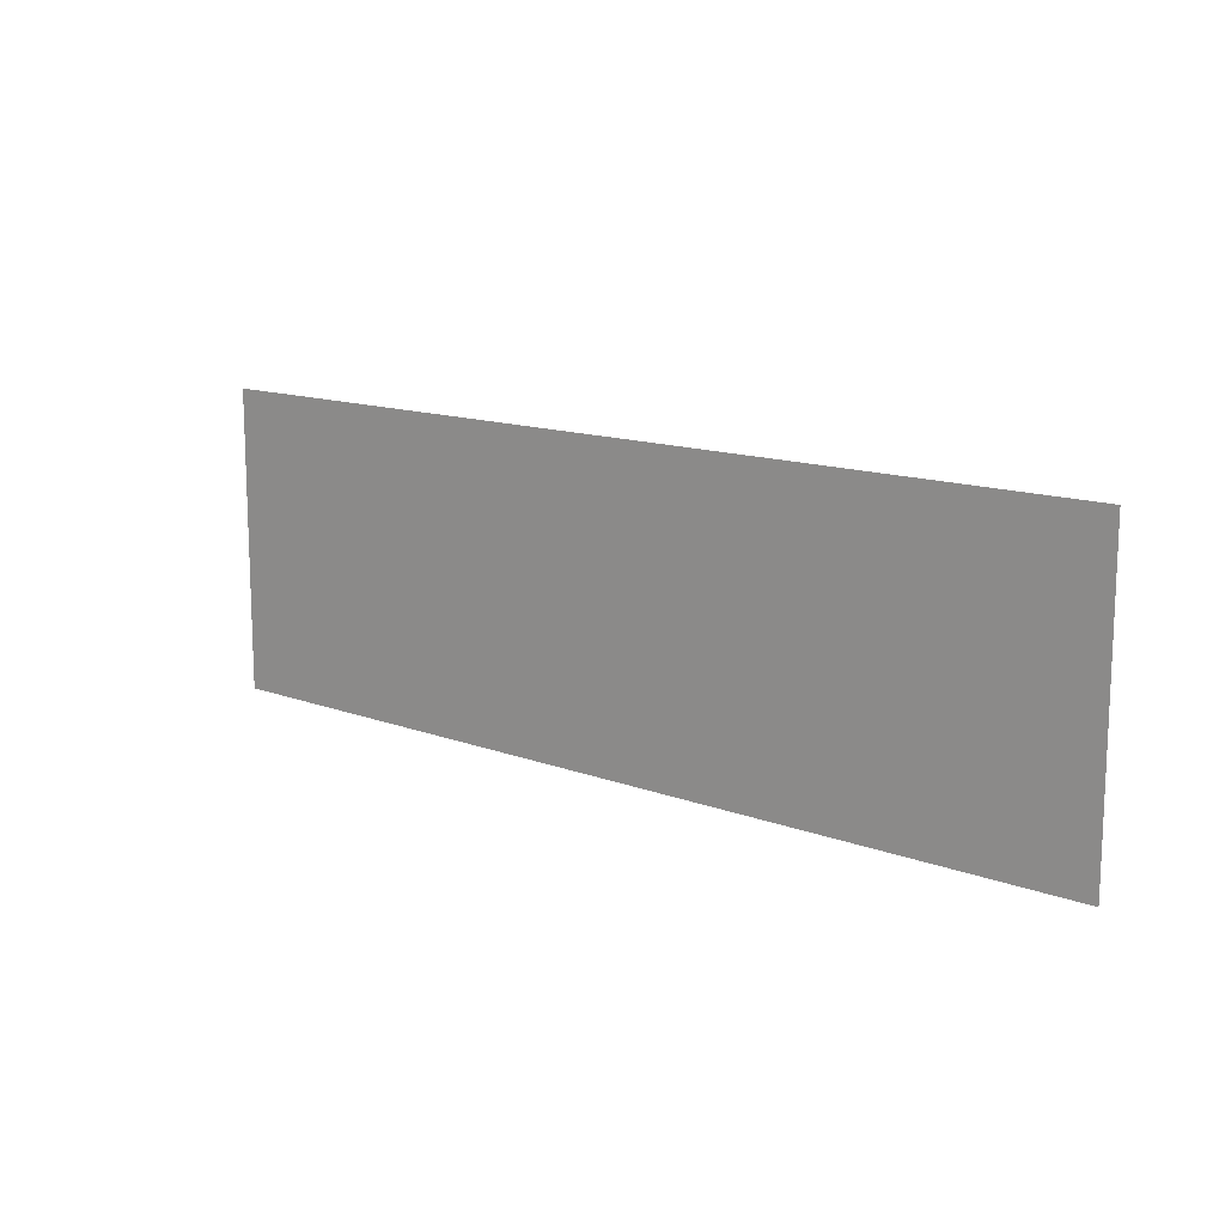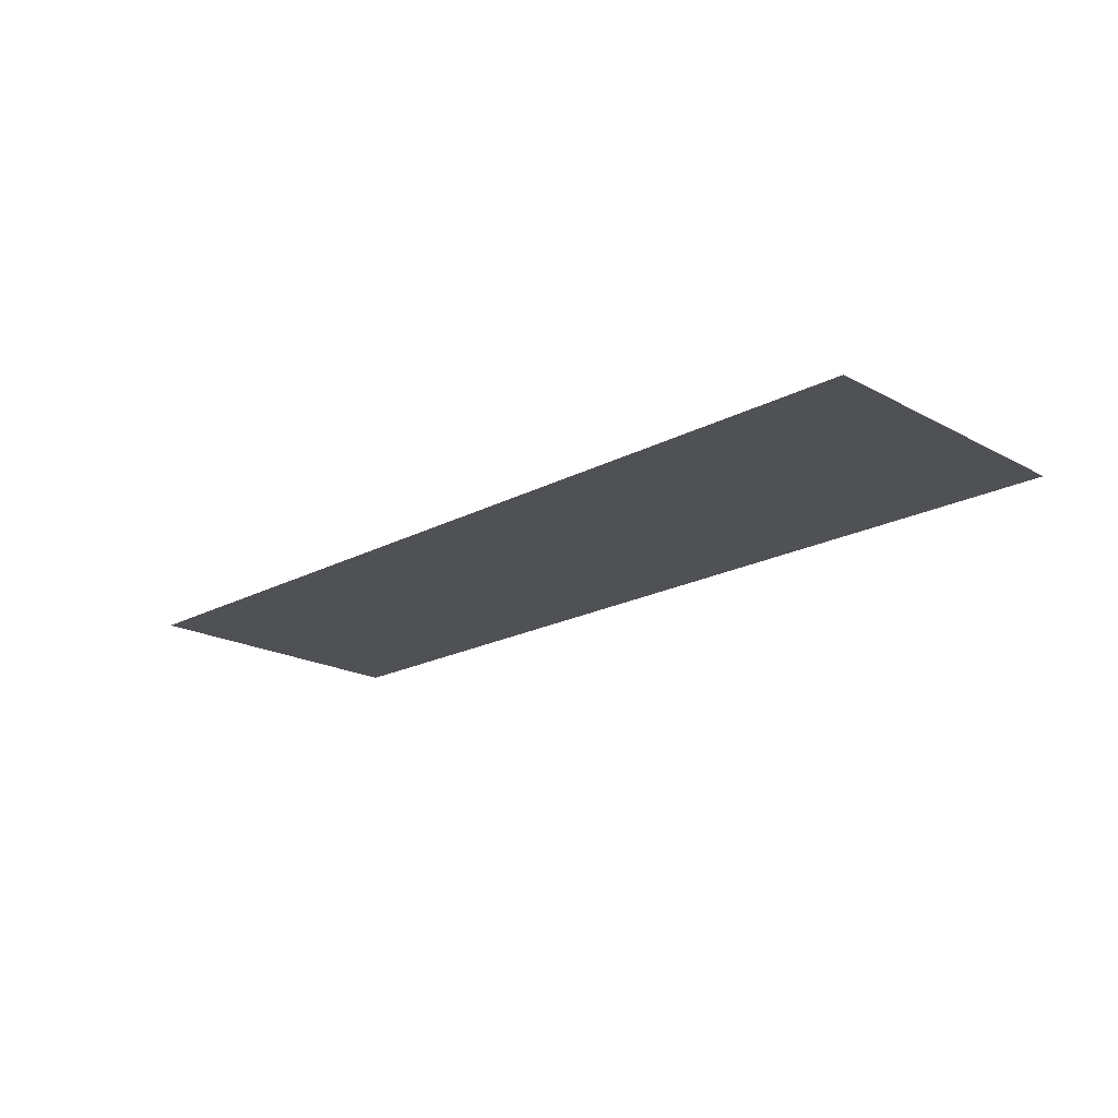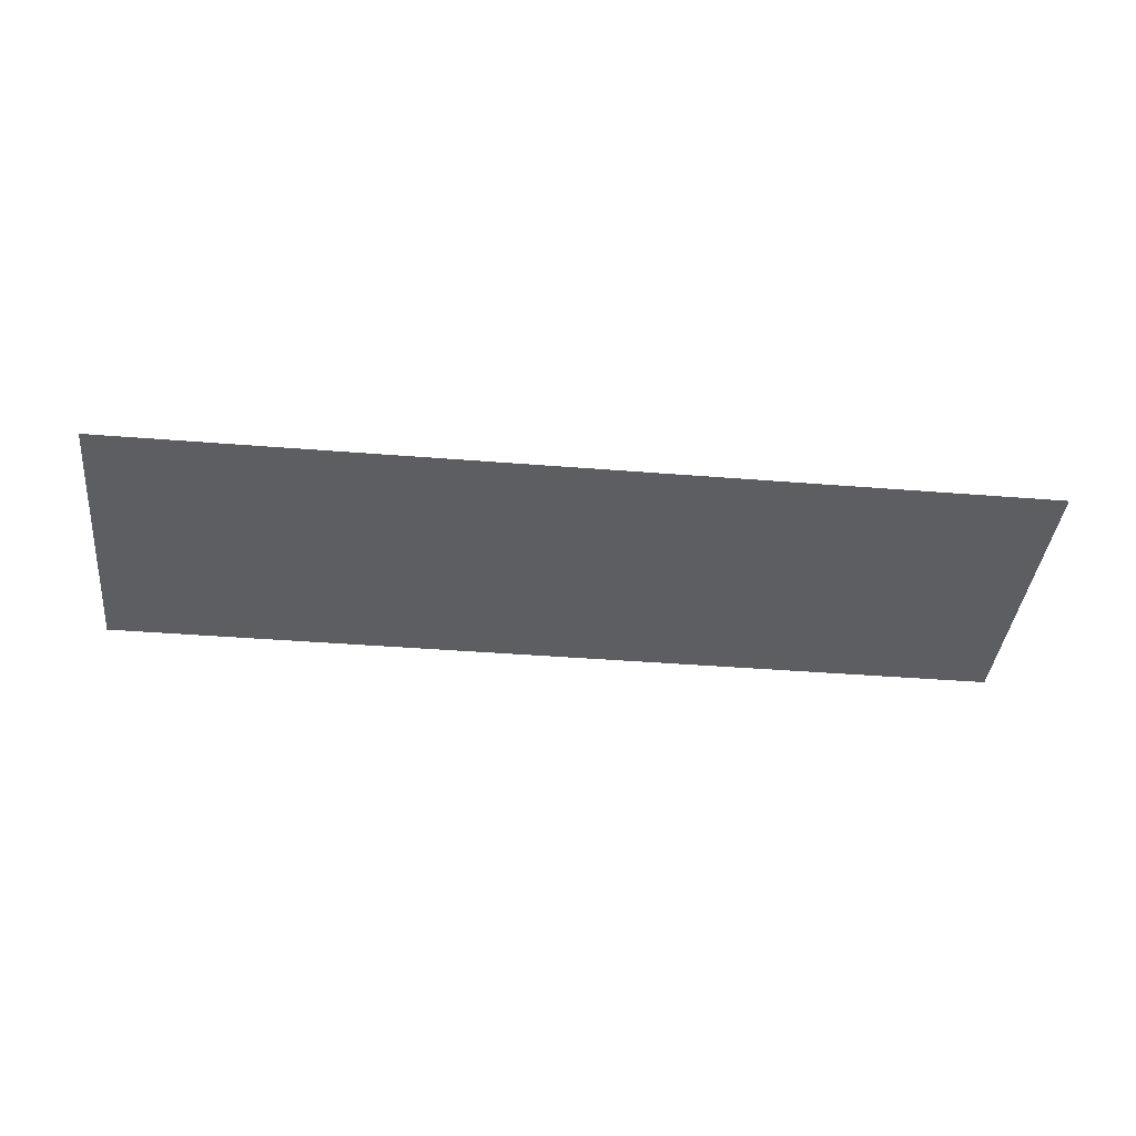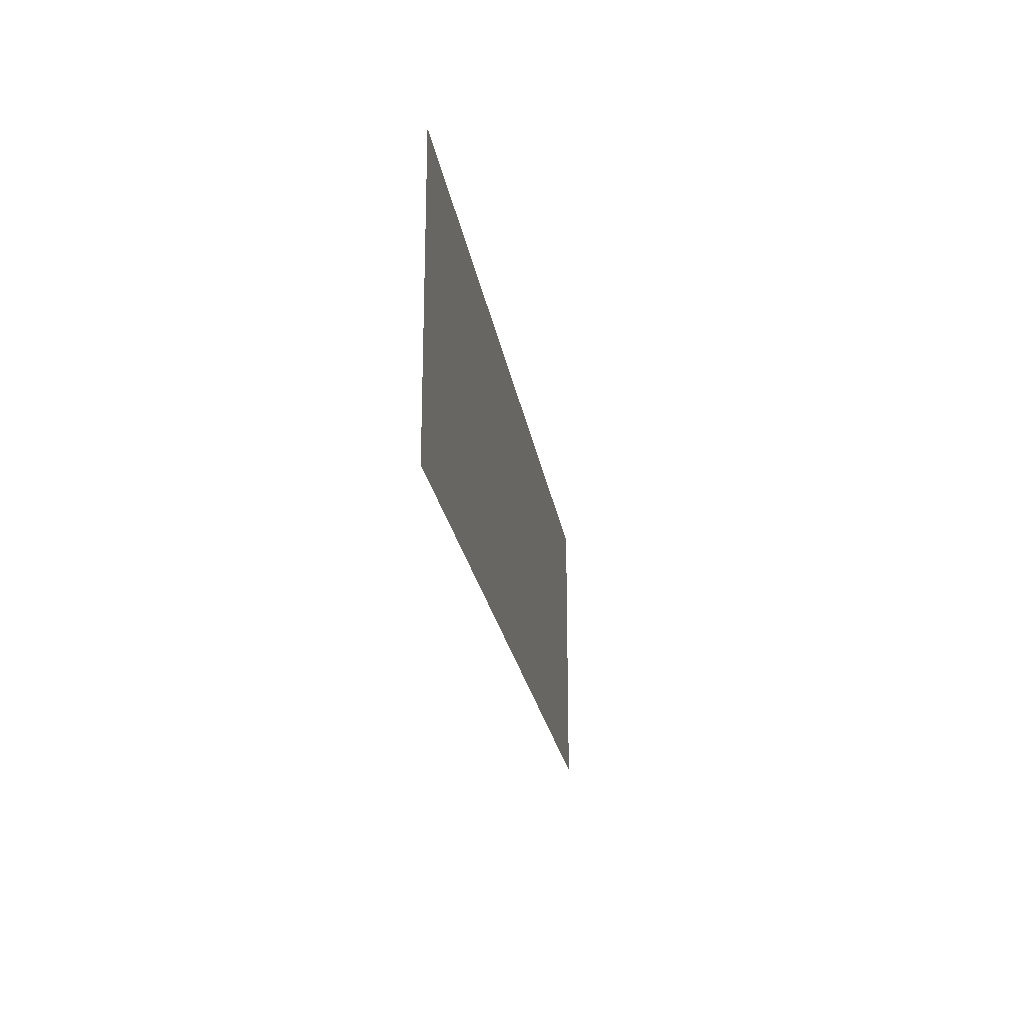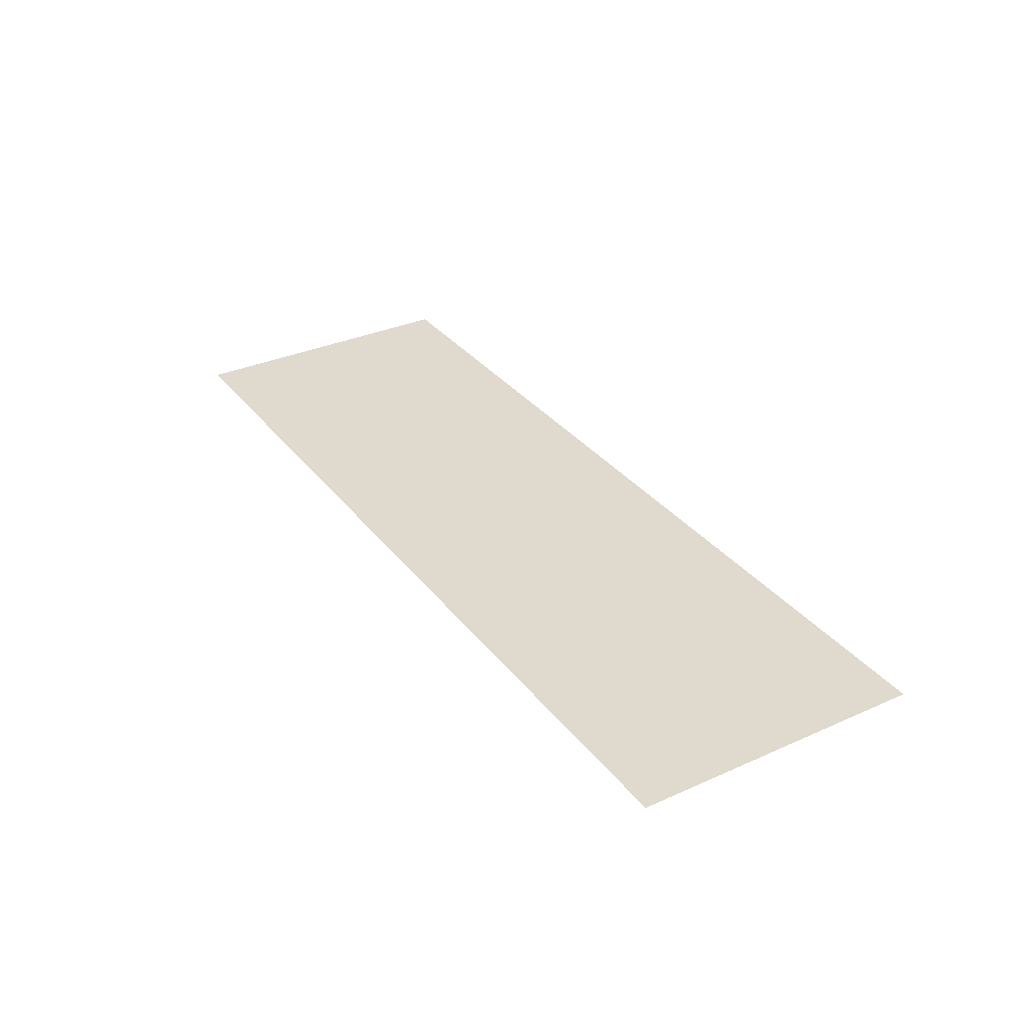
<metadata>
{"format":"obj","ext":"obj","renderer":"f3d","projection":"perspective","resolution":1024,"background":"white","views":[{"elev":13.5,"azim":-139.8,"up":"+Y"},{"elev":-19.7,"azim":44.7,"up":"+Z"},{"elev":-38.9,"azim":174.2,"up":"+Z"},{"elev":-22.2,"azim":-81.5,"up":"+Y"},{"elev":32.9,"azim":-121.6,"up":"+Z"}]}
</metadata>
<code>
o 3dw.3e18df9aea04c8cdbc7fb81194b2b6a8/Model/mesh1/mesh1-geometry
v -0.6978 -0.1882 0.5124
v -0.6978 -0.1882 0.5124
v 0.6923 -0.1882 0.5124
v -0.6978 -0.1882 0.5124
v -0.6978 -0.1882 0.5124
v 0.6923 -0.1882 0.5124
v 0.6923 -0.1882 0.5124
v 0.6923 0.2585 0.5124
v 0.6923 -0.1882 0.5124
v -0.6978 -0.1882 0.5124
v 0.6923 0.2585 0.5124
v 0.6923 0.2585 0.5124
v -0.6978 -0.1882 0.5124
v 0.6923 -0.1882 0.5124
v -0.6978 0.2585 0.5124
v 0.6923 0.2585 0.5124
v -0.6978 -0.1882 0.5124
v -0.6978 -0.1882 0.5124
v 0.6923 0.2585 0.5124
v -0.6978 0.2585 0.5124
v -0.6978 0.2585 0.5124
v -0.6978 -0.1882 0.5124
v -0.6978 -0.1882 0.5124
v -0.6978 0.2585 0.5124
v -0.6978 -0.1882 0.5124
v -0.6978 -0.1882 0.5124
v 0.6923 0.2585 0.5124
v 0.6923 0.2585 0.5124
v 0.6923 0.2585 0.5124
v 0.6923 -0.1882 0.5124
f 9 10 11
f 12 13 14
f 15 16 17
f 18 19 20
l 3 4
l 5 6
l 7 8
l 21 22
l 23 24
l 29 30

</code>
